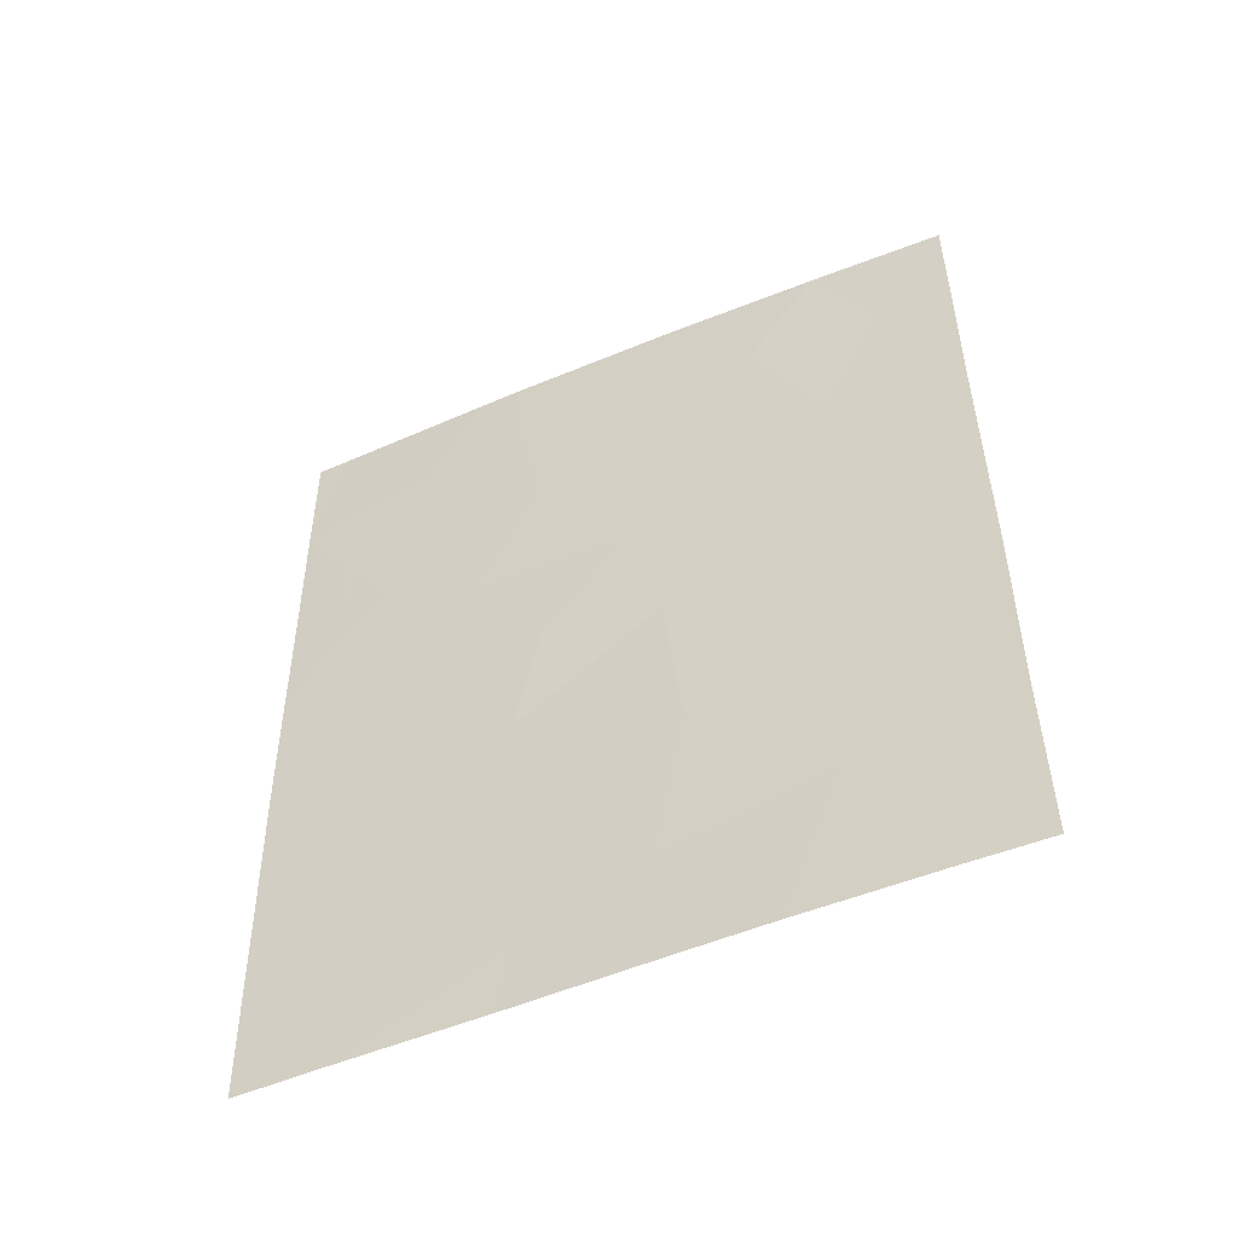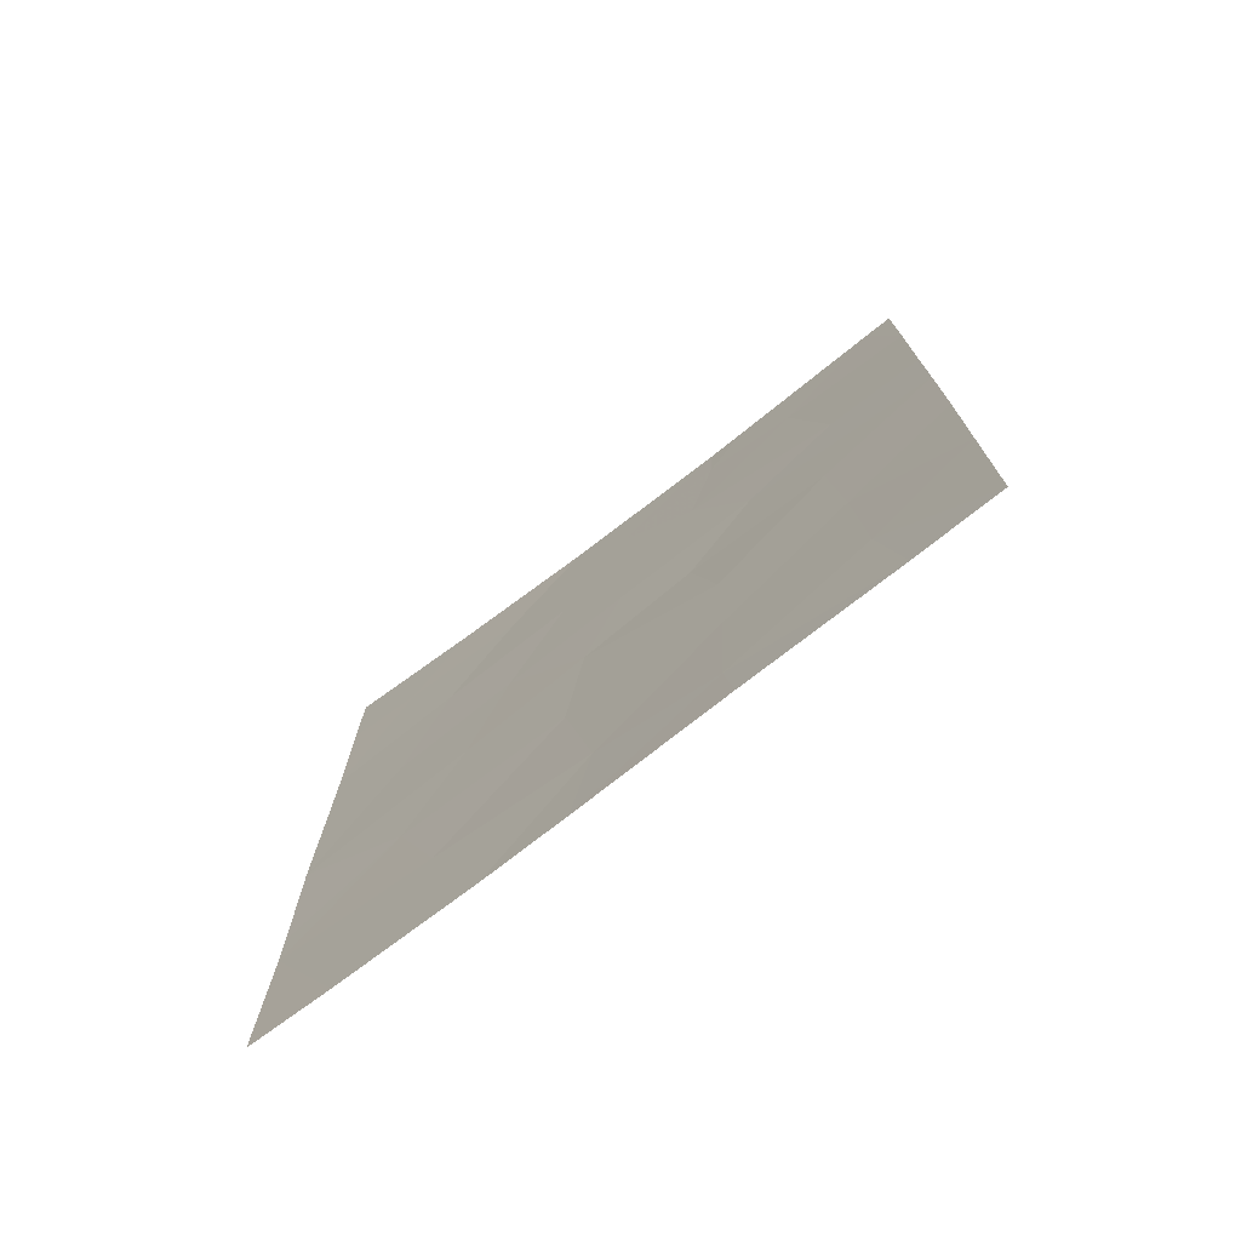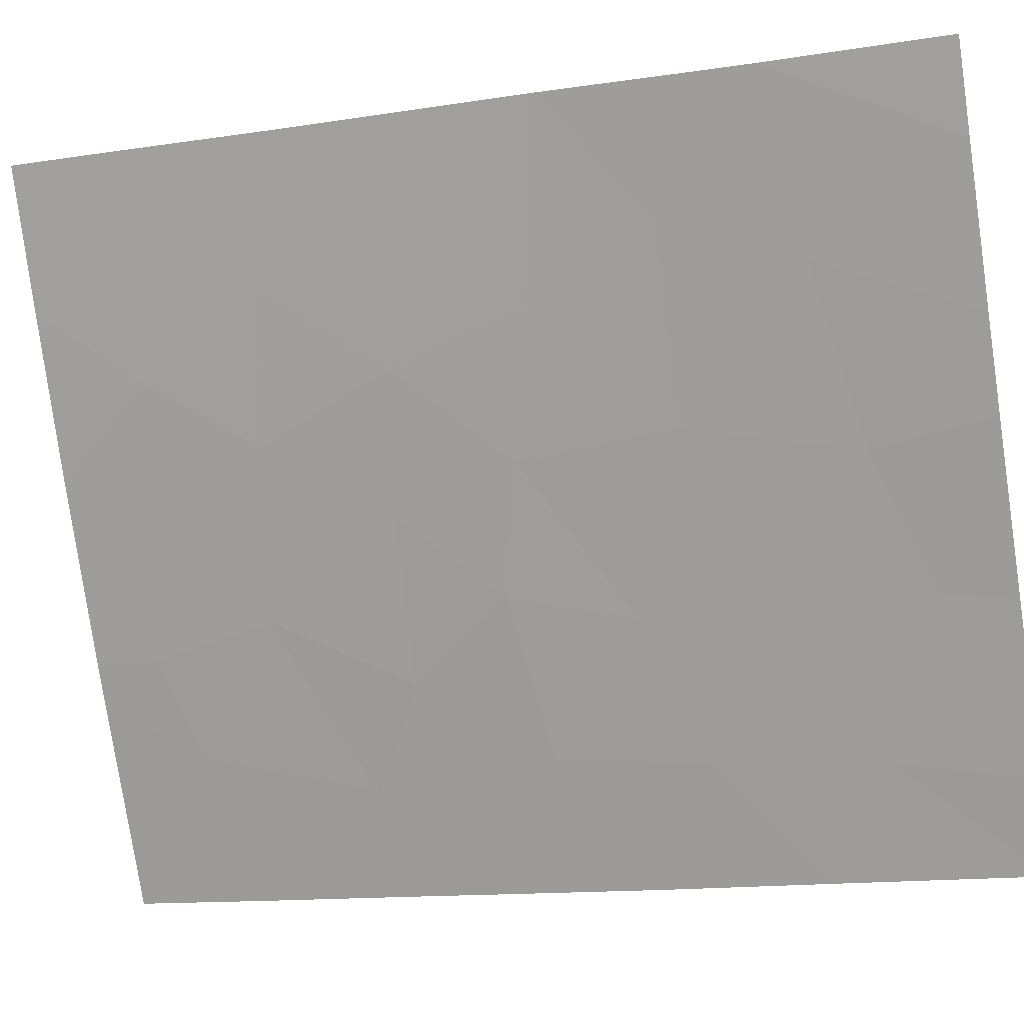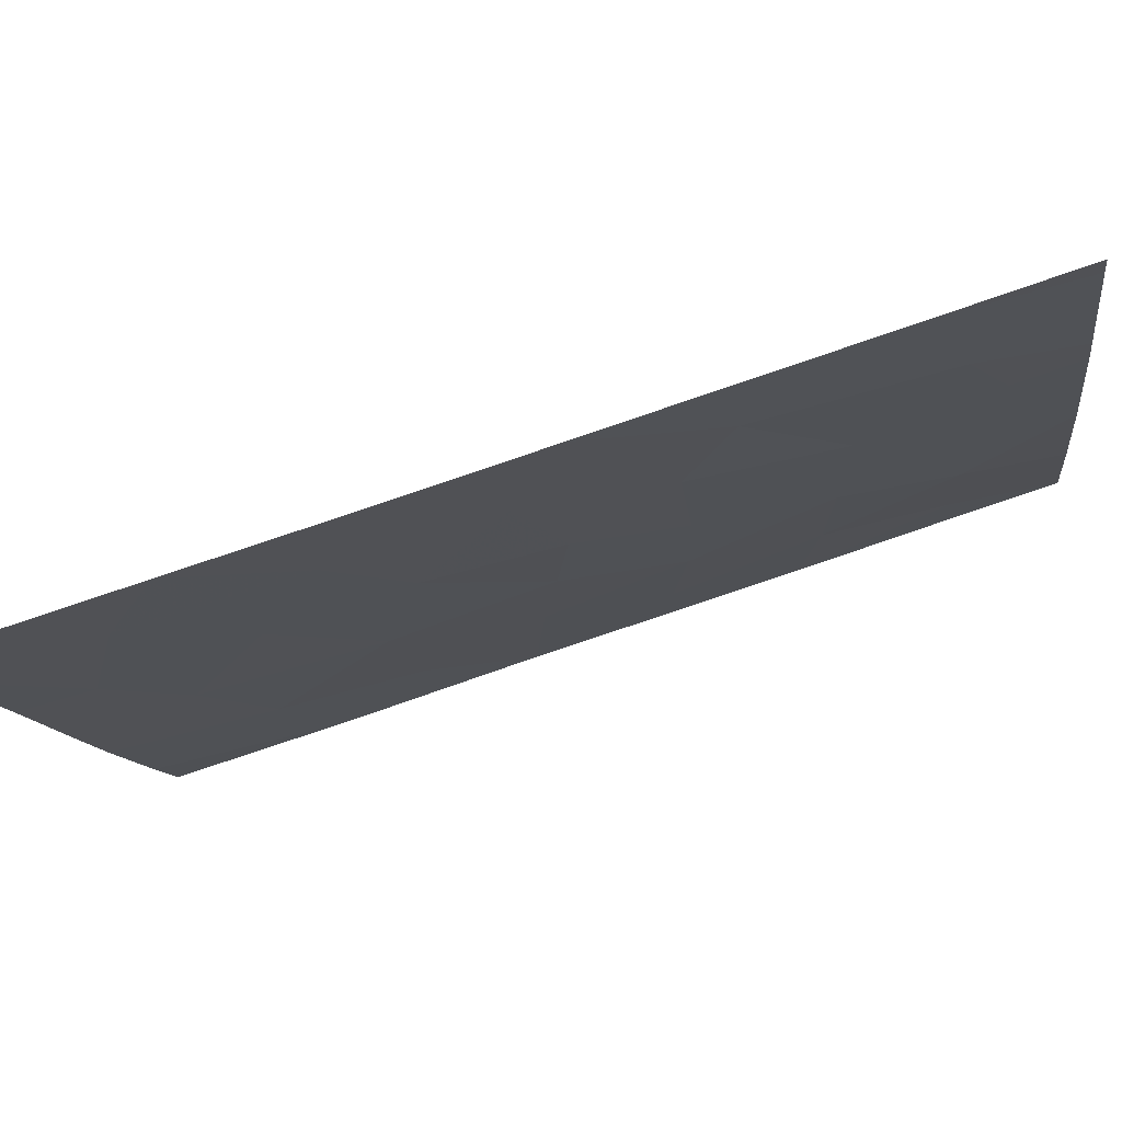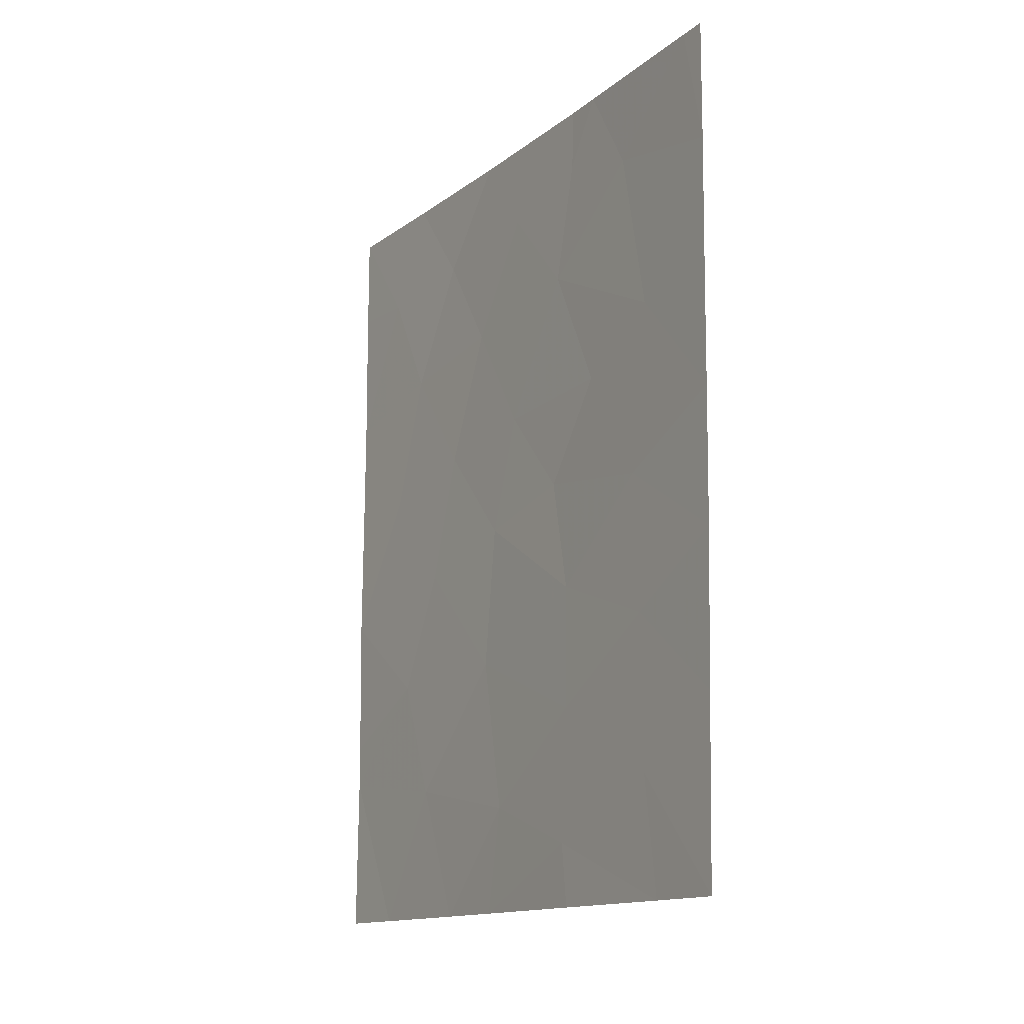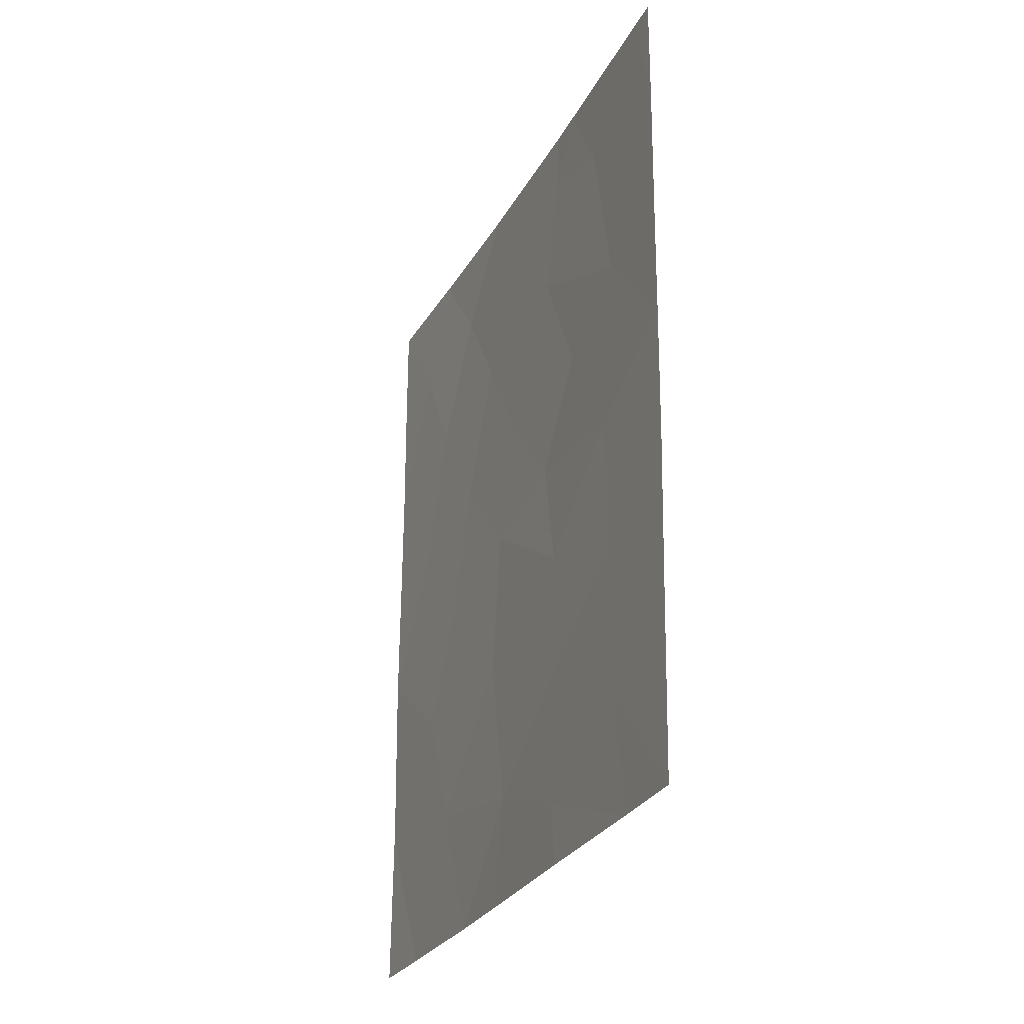
<metadata>
{"format":"obj","ext":"obj","renderer":"f3d","projection":"perspective","resolution":1024,"background":"white","views":[{"elev":-50.9,"azim":90.5,"up":"+Z"},{"elev":-74.7,"azim":-76.6,"up":"+Z"},{"elev":-11.8,"azim":110.5,"up":"+Y"},{"elev":-77.7,"azim":-70.9,"up":"+Y"},{"elev":-14.1,"azim":-55.7,"up":"+Z"},{"elev":-27.6,"azim":-47.3,"up":"+Z"}]}
</metadata>
<code>
v -100 67.39 -50
v -99.12 69.37 -50
v -98.2 71.33 -50
v -96.46 75.22 -47.71
v -96.95 74.06 -43.06
v -97.12 73.73 -46.27
v -98.1 71.48 -46.23
v -100.3 66.55 -38
v -99.29 68.68 -38
v -97.7 72.41 -50
v -97.45 72.95 -44.57
v -99.83 67.69 -46.11
v -99.87 67.51 -41.68
v -99.05 69.22 -38.88
v -97.19 73.46 -38
v -97.57 72.53 -39.36
v -96.46 75.23 -39.43
v -96.88 74.22 -39.48
v -96.46 75.22 -41.49
v -97.2 73.46 -41.09
v -96.91 74.2 -50
v -98.85 69.72 -43.79
v -99.28 68.77 -42.42
v -99.04 69.39 -45.42
v -96.46 75.23 -47.1
v -100.5 66.19 -39.73
v -99.05 69.19 -38
v -98.4 70.67 -39.24
v -96.47 75.24 -50
v -100.5 66.26 -47.4
v -100.5 66.3 -50
v -100.5 66.2 -41.87
v -96.47 75.24 -45.04
v -96.46 75.23 -42.97
v -98.04 71.46 -38
v -100.5 66.23 -45.22
v -100.5 66.18 -38
v -100.5 66.21 -43.29
v -99.75 67.82 -44.11
v -96.46 75.23 -38
v -97.97 71.66 -40.84
v -97.38 73.14 -48.02
v -99.63 67.97 -39.31
v -98.9 69.59 -40.58
v -97.65 72.42 -42.7
v -99.9 67.62 -48.3
v -98.3 71.07 -48.46
v -98.4 70.73 -42.49
v -98.18 71.25 -44.16
v -99.06 69.4 -47.19
v -99.05 69.48 -49.1
f 1 2 51
f 33 34 5
f 9 8 43
f 3 10 47
f 19 18 20
f 48 23 22
f 22 49 48
f 7 49 24
f 42 4 6
f 13 23 44
f 28 35 27
f 14 44 28
f 27 9 14
f 14 9 43
f 4 21 29
f 1 46 31
f 46 30 31
f 32 13 26
f 25 33 6
f 28 27 14
f 36 30 12
f 12 30 46
f 26 8 37
f 5 19 20
f 12 46 50
f 39 22 23
f 23 13 38
f 19 17 18
f 45 20 41
f 18 40 15
f 40 18 17
f 36 12 39
f 12 24 39
f 38 36 39
f 39 23 38
f 16 28 41
f 28 44 41
f 32 38 13
f 48 45 41
f 22 39 24
f 18 15 16
f 16 20 18
f 6 33 11
f 15 35 16
f 35 28 16
f 7 11 49
f 7 47 42
f 43 8 26
f 50 24 12
f 13 44 43
f 43 44 14
f 10 42 47
f 42 10 21
f 4 42 21
f 6 4 25
f 42 6 7
f 13 43 26
f 44 23 48
f 51 50 46
f 44 48 41
f 20 45 5
f 3 51 2
f 41 20 16
f 47 50 51
f 19 5 34
f 11 5 45
f 6 11 7
f 11 33 5
f 51 46 1
f 47 7 50
f 49 22 24
f 49 45 48
f 45 49 11
f 24 50 7
f 51 3 47

</code>
